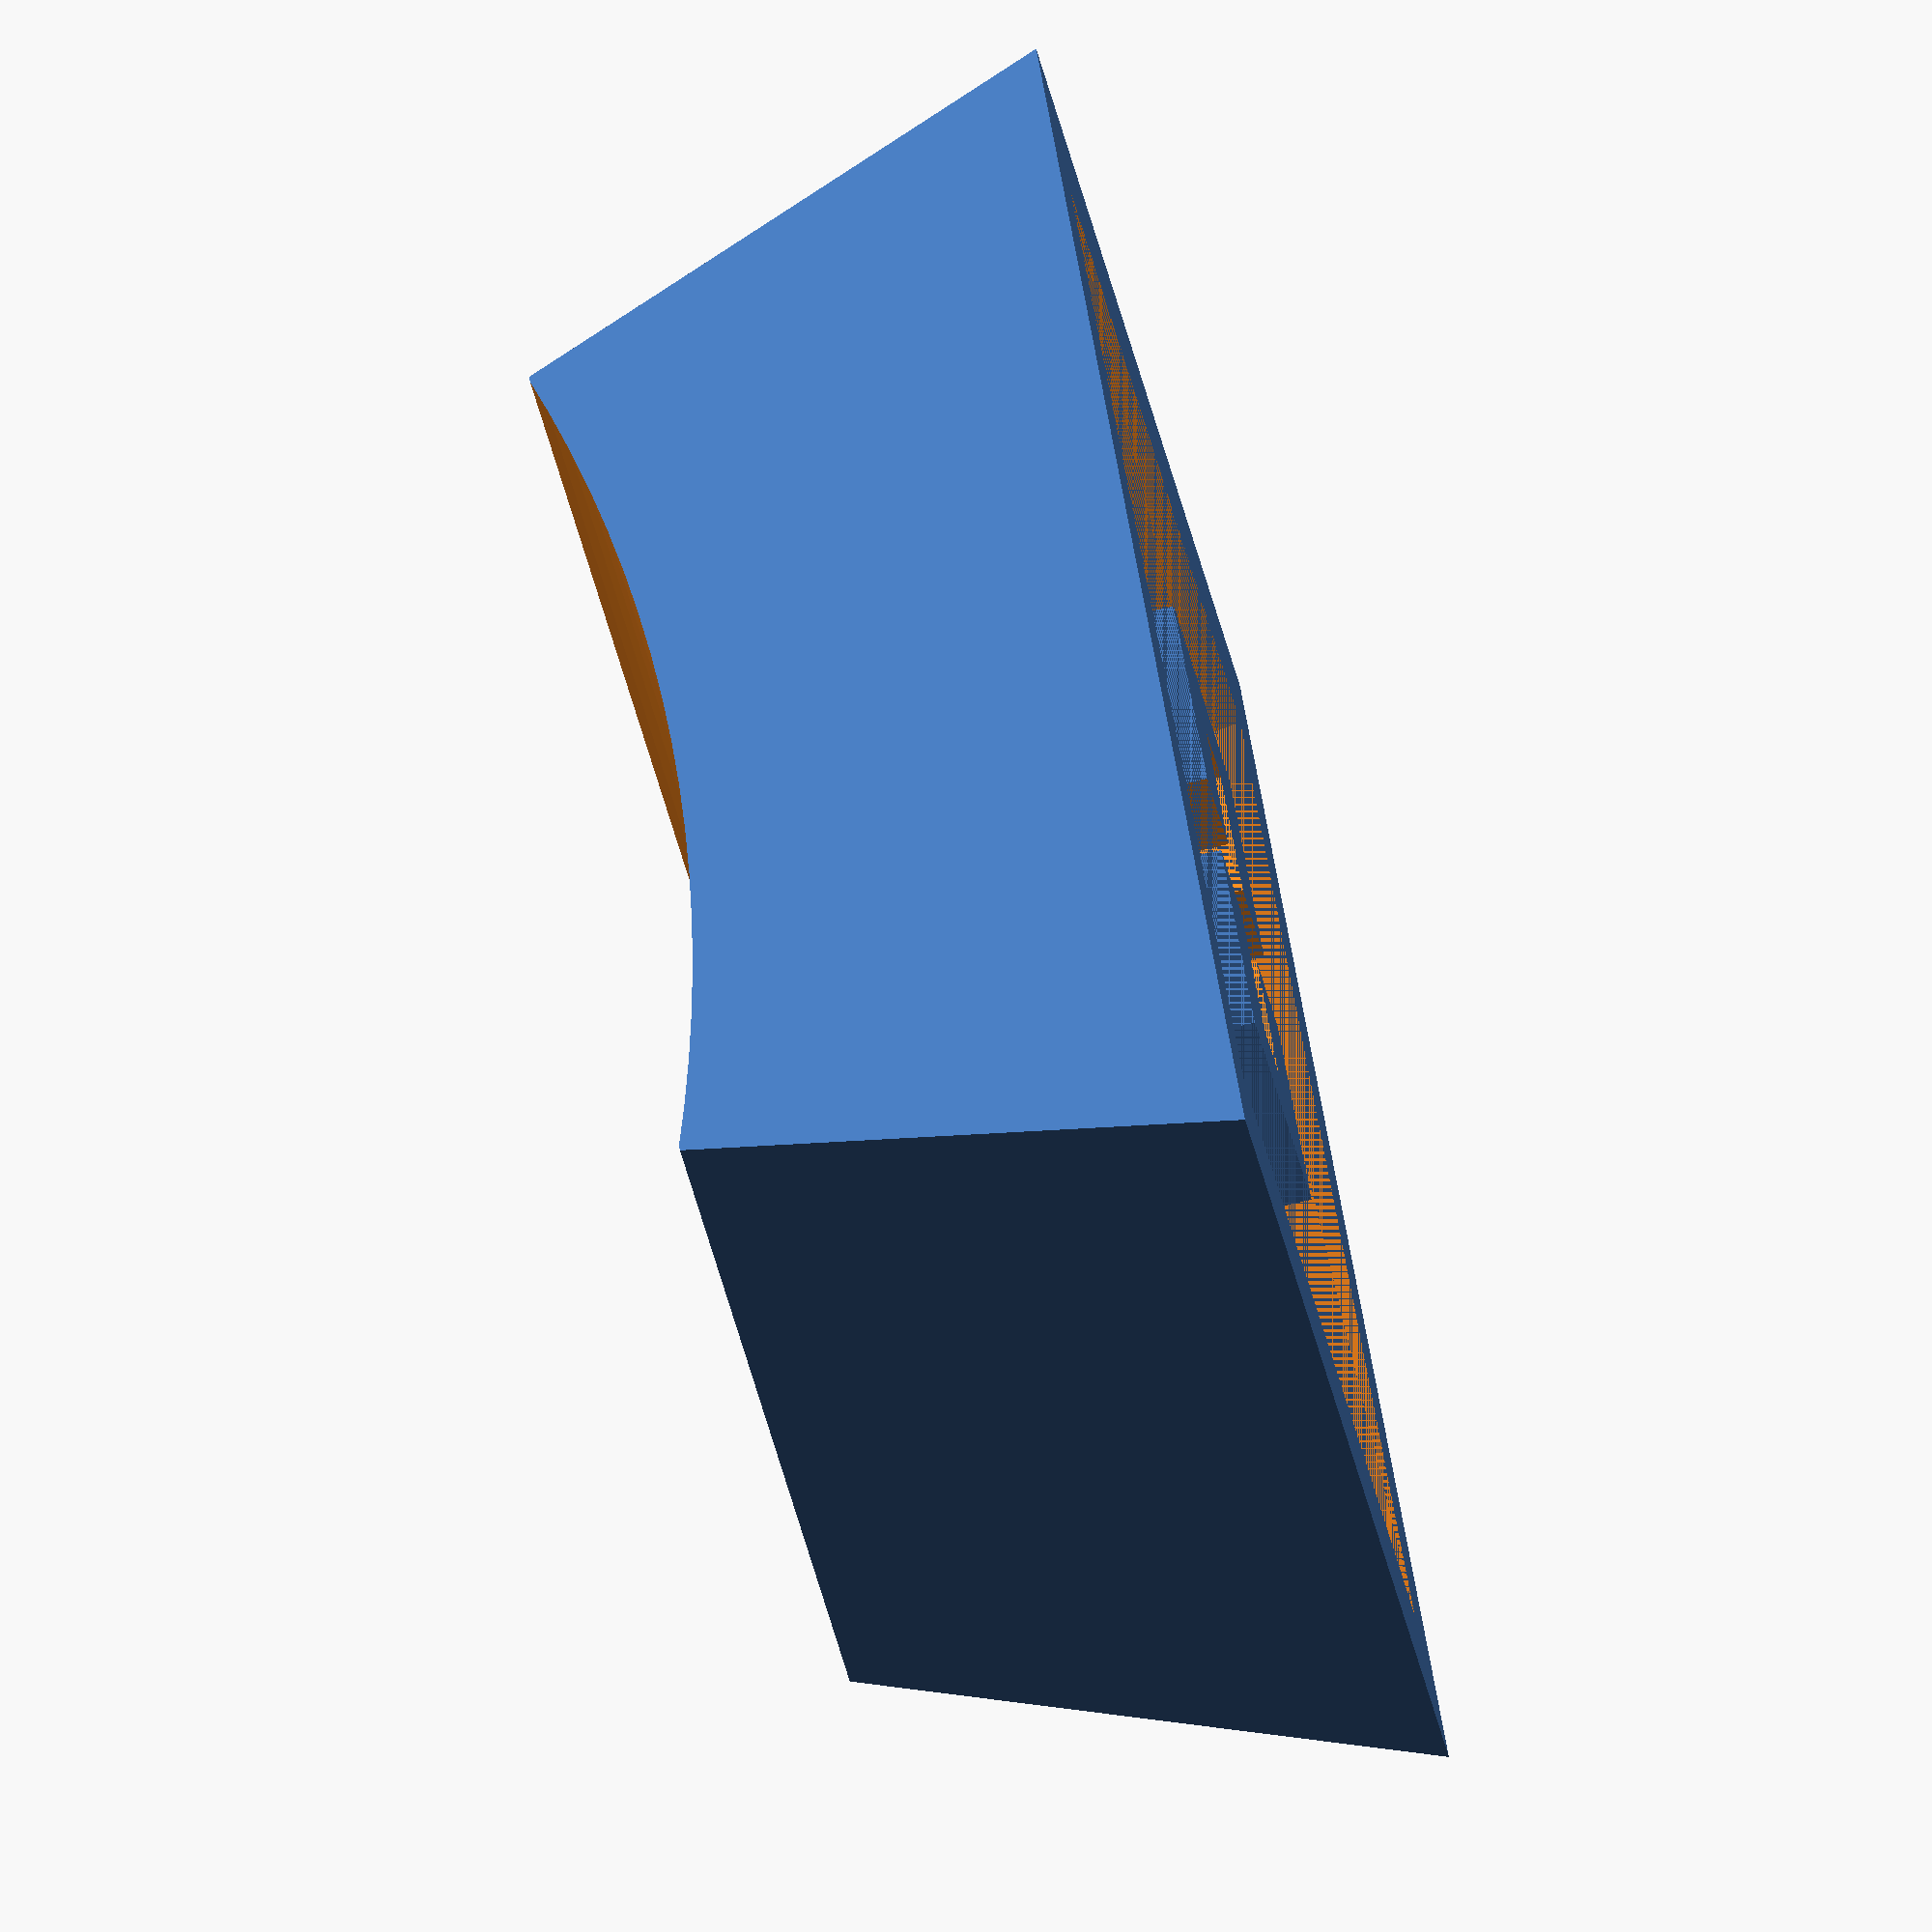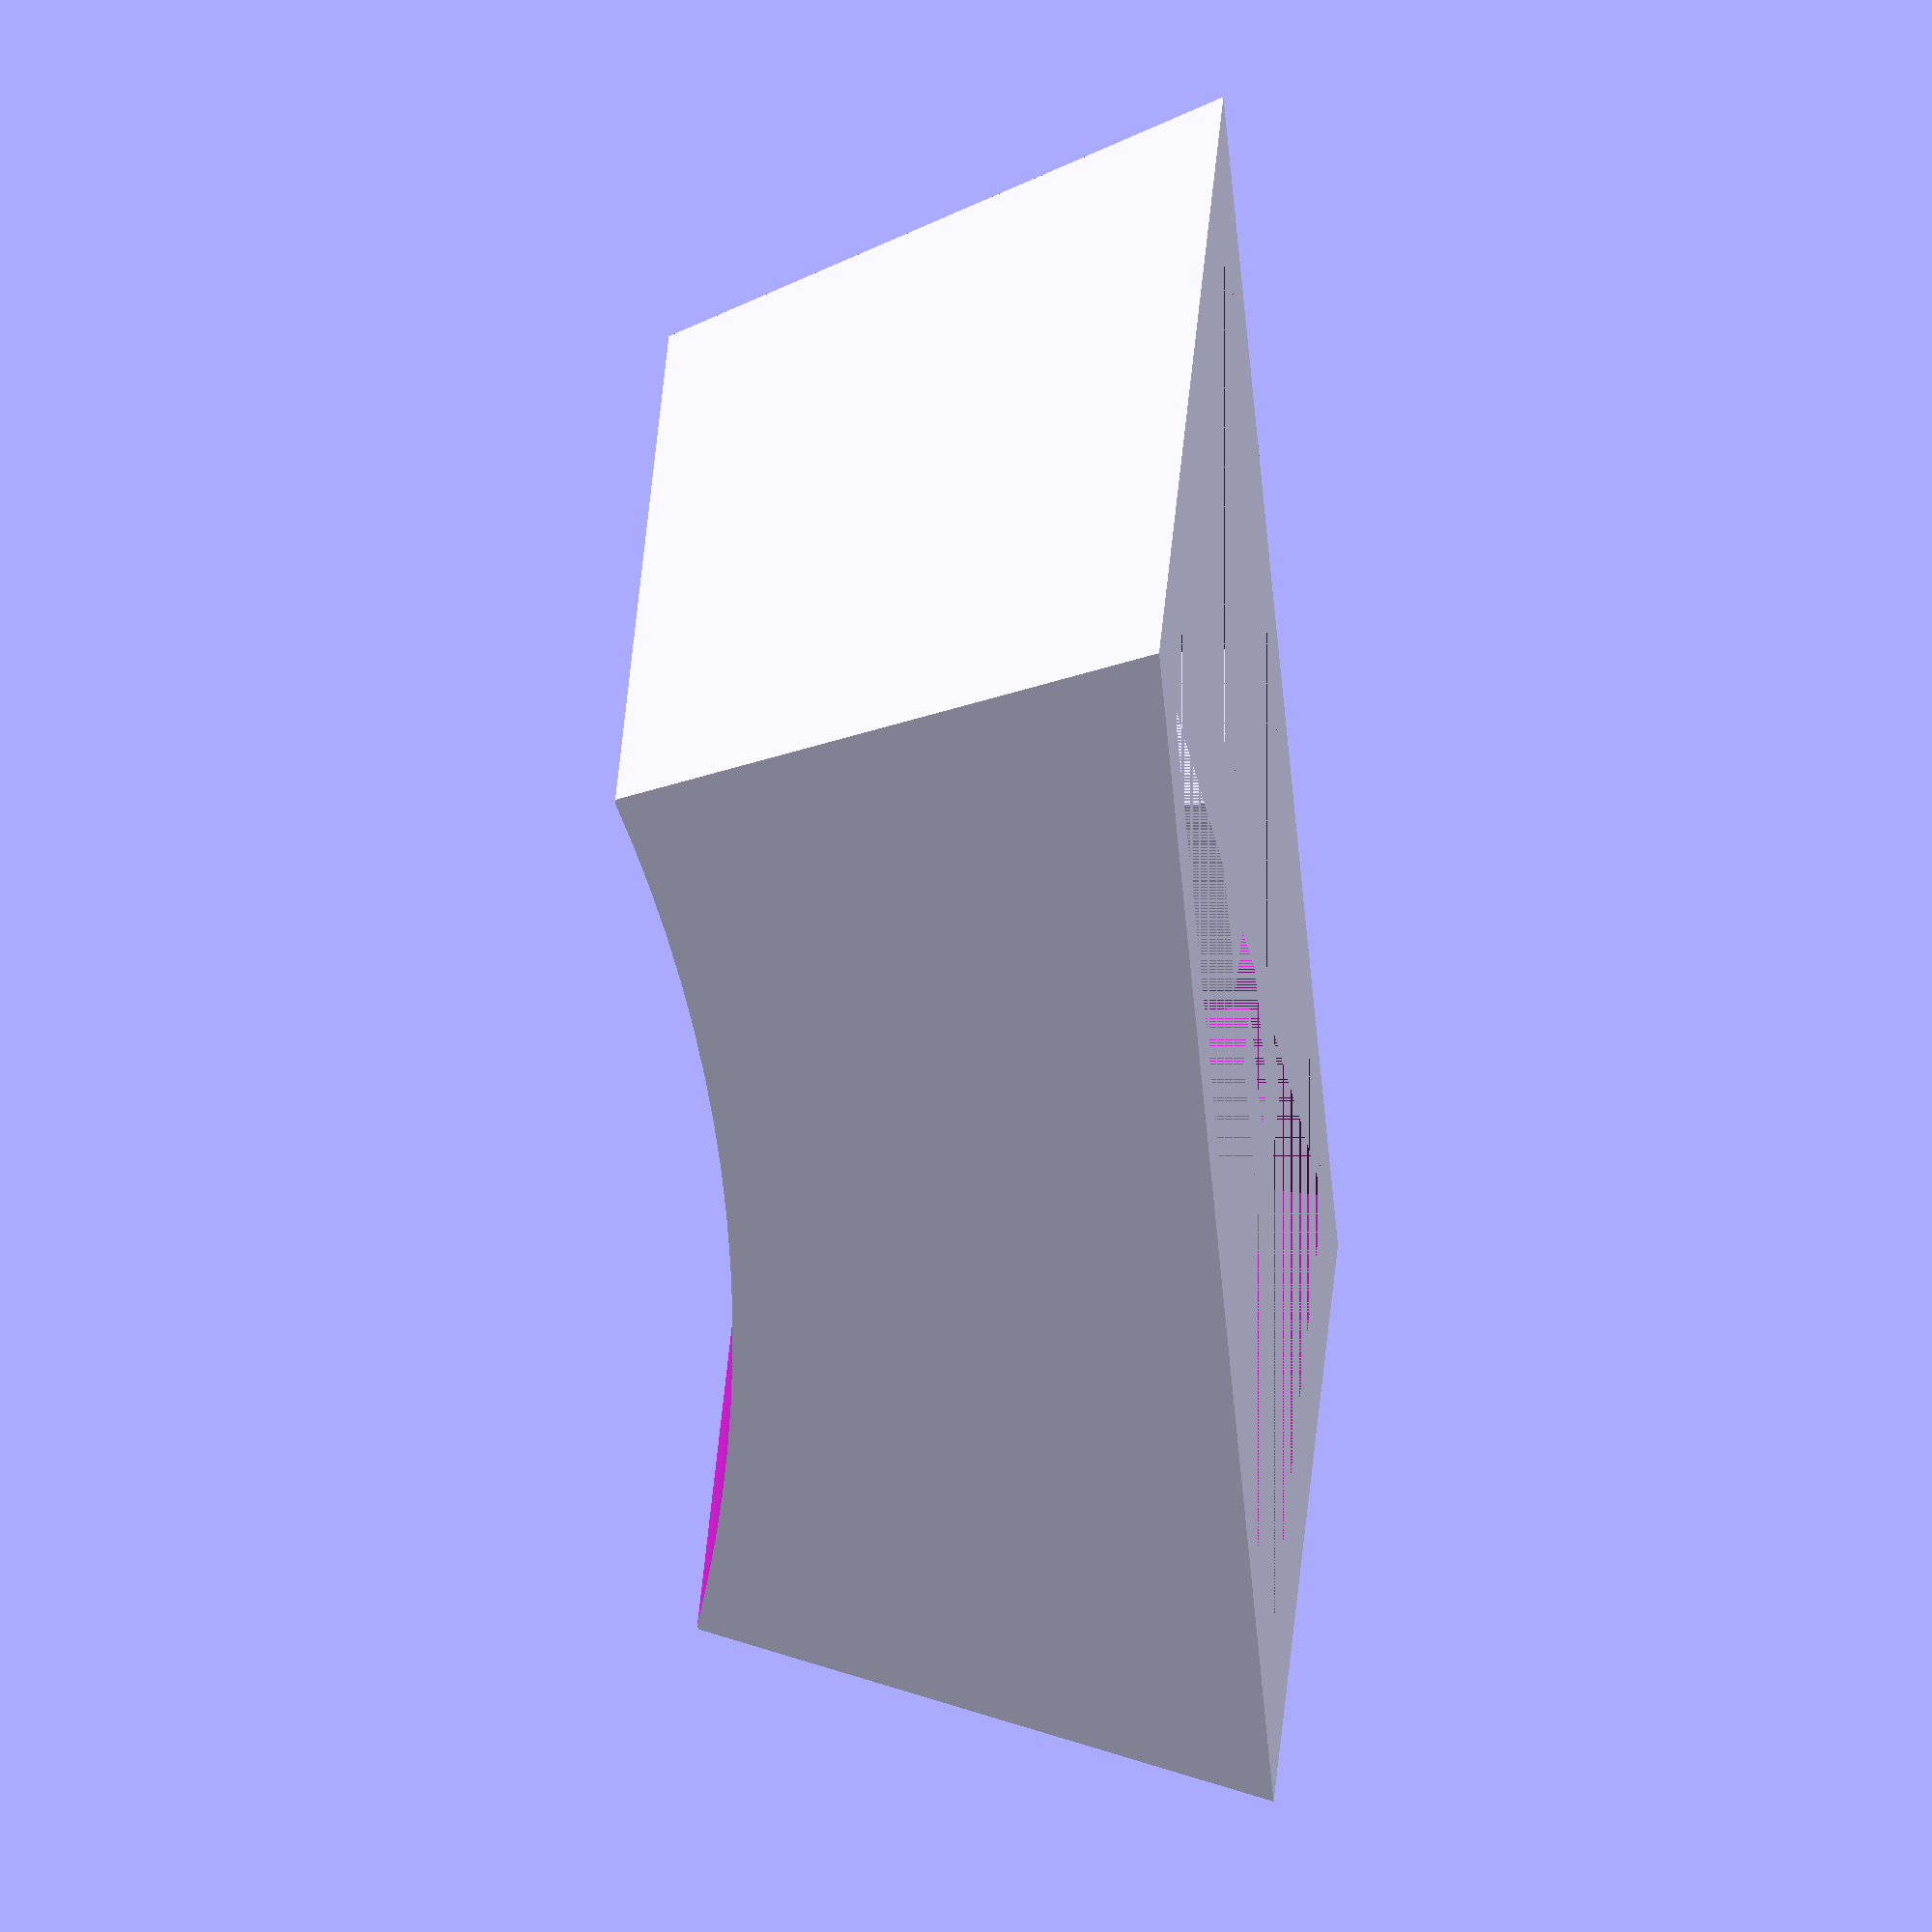
<openscad>
key_height = 8;
bottom_size = 18;
top_x_size = 13;
top_y_size = 15;

union() {
  difference() {
    linear_extrude(height = key_height, scale = [top_x_size / bottom_size, top_y_size / bottom_size]) {
      square(size=bottom_size, center=true);
    }
    linear_extrude(height = 5, scale = [11/(bottom_size-3), 11/(bottom_size-3)]) {
      square(size=bottom_size-3, center=true);
    }
    rotate([90, 0, 0]) {
      translate([0, 20.125 + key_height, 0]) {
        cylinder(r=21.125, h = top_y_size + 2, center = true, $fn=180);
      }
    }
  }
  translate([0, 0, 3]) {
    difference() {
      cube([7, 5, 6], center=true);
      cube([5, 1.3, 12], center=true);
      cube([1.2, 6, 12], center=true);
    }
  }
}

</openscad>
<views>
elev=256.8 azim=315.7 roll=76.8 proj=o view=solid
elev=215.0 azim=150.7 roll=84.1 proj=o view=solid
</views>
